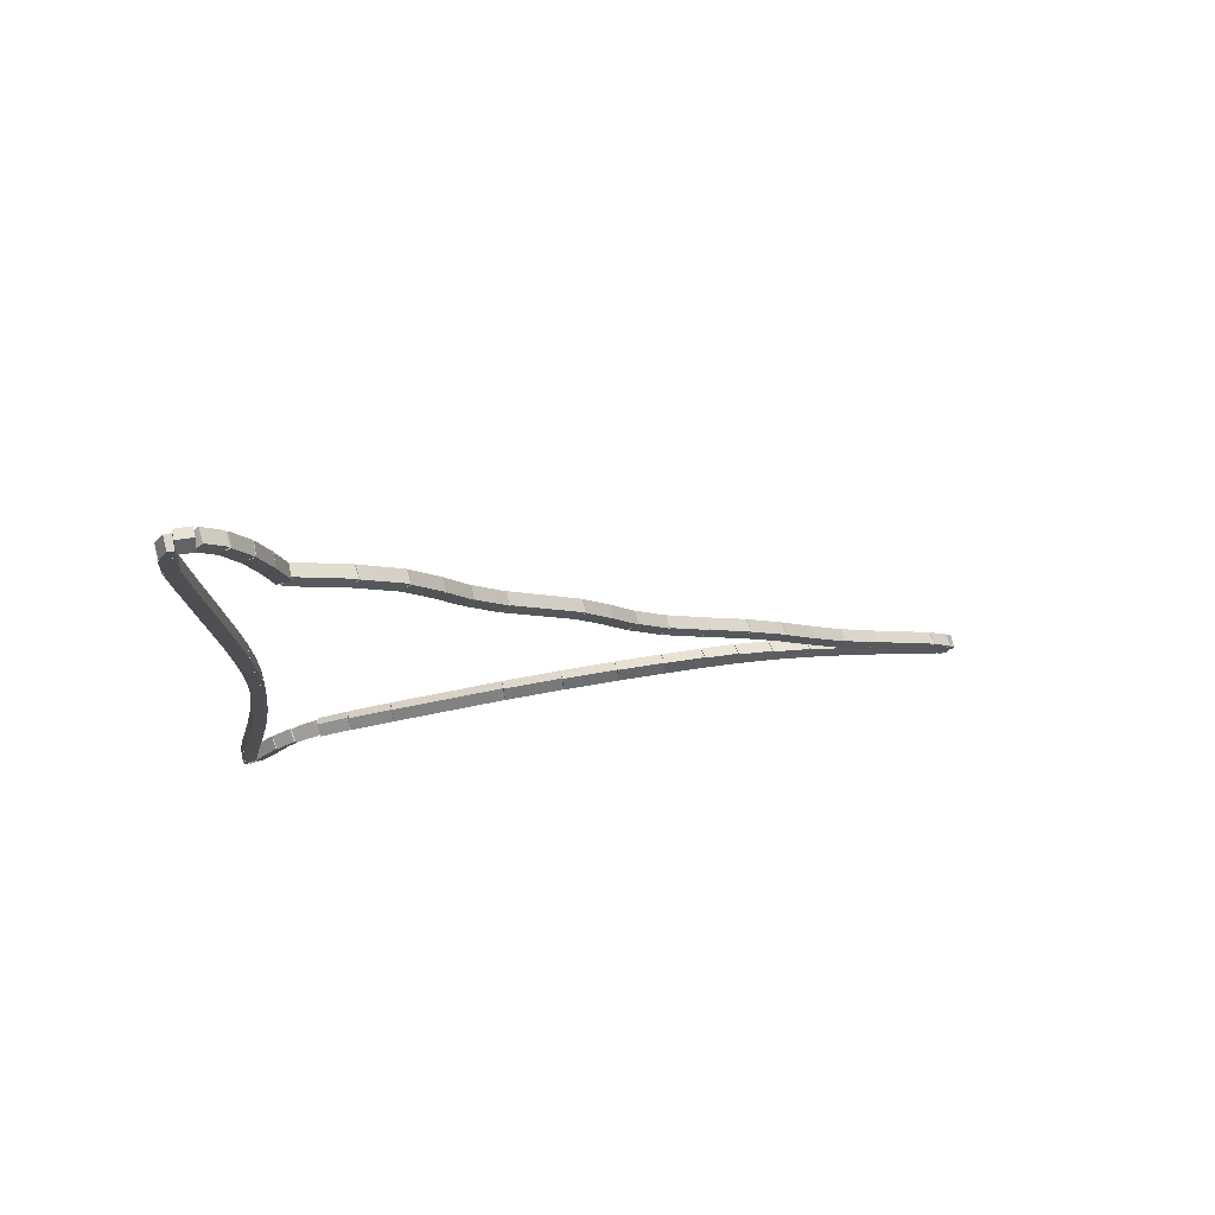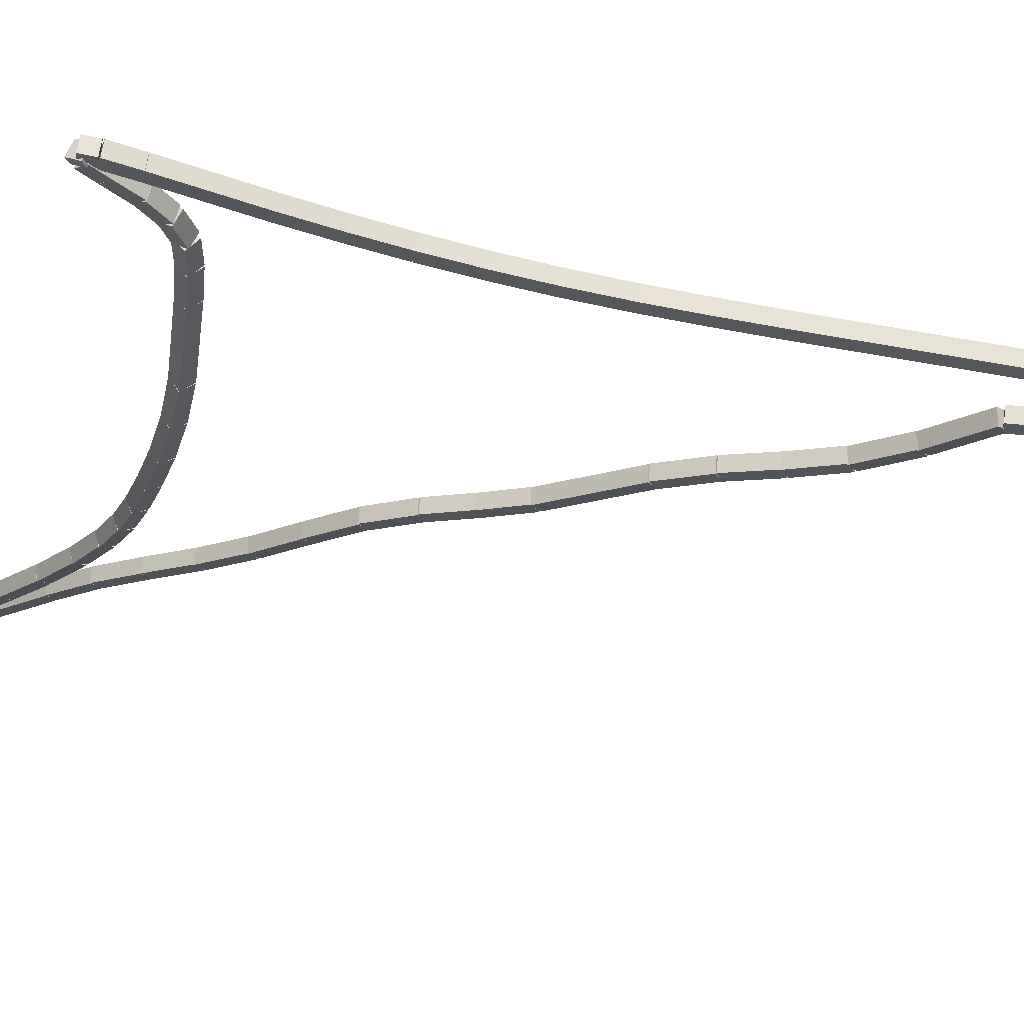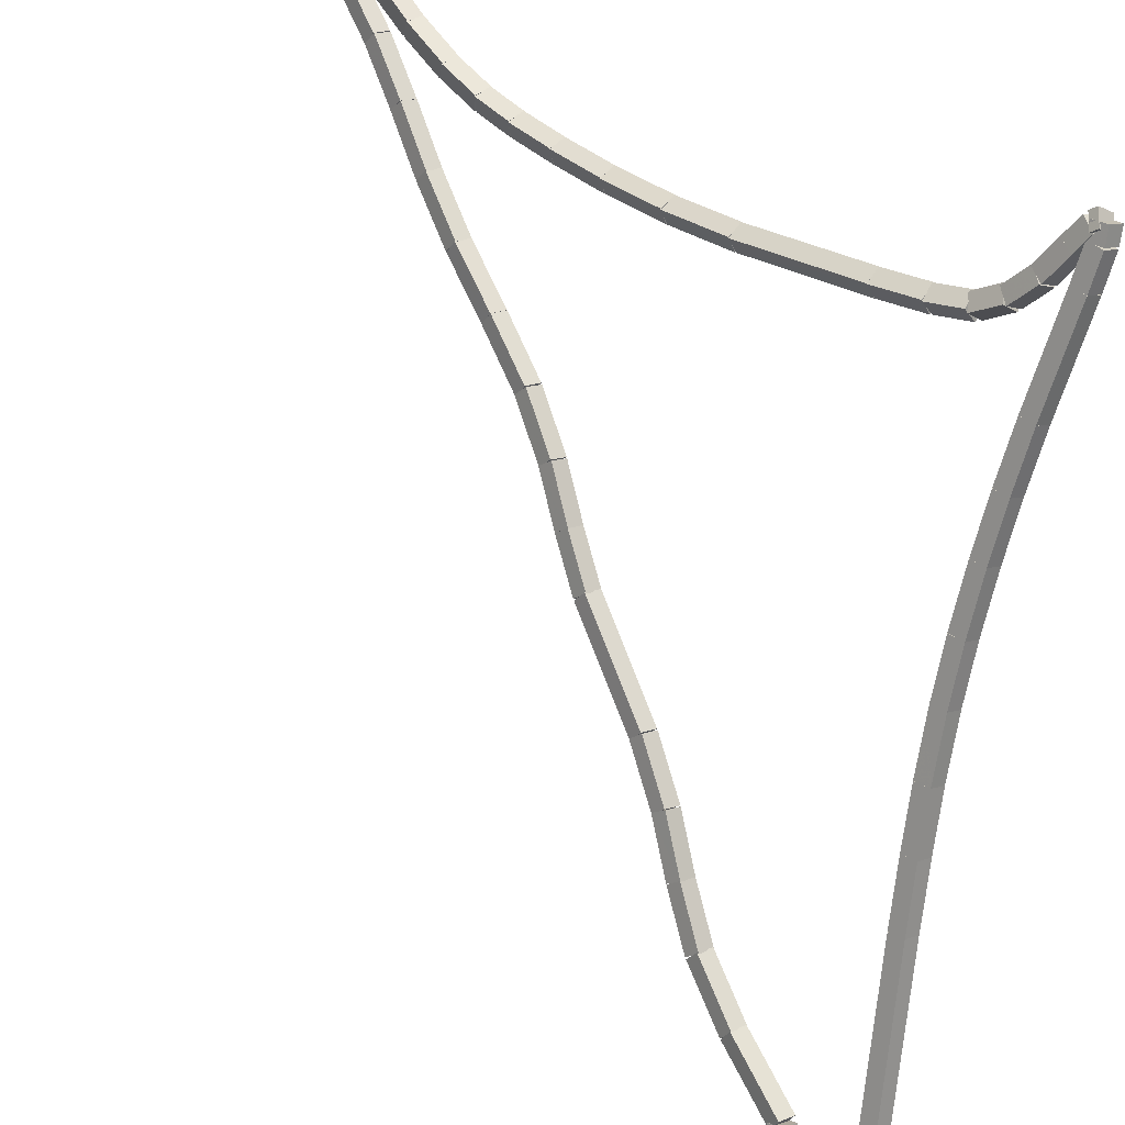
<metadata>
{"format":"obj","ext":"obj","renderer":"f3d","projection":"perspective","resolution":1024,"background":"white","views":[{"elev":75.2,"azim":-146.2,"up":"+Y"},{"elev":-71.9,"azim":79.0,"up":"+Z"},{"elev":-73.0,"azim":-8.2,"up":"+Z"}]}
</metadata>
<code>
g name
v 17.79 42.31 39.36
v 17.89 42.31 39.45
v 17.98 42.28 39.36
v 17.88 42.28 39.26
v 17.73 41.91 39.41
v 17.83 41.91 39.51
v 17.93 41.88 39.41
v 17.83 41.88 39.31
f 1 2 3 4
f 6 2 1 5
f 5 1 4 8
f 6 5 8 7
f 8 4 3 7
f 7 3 2 6
g name
v 17.86 42.7 39.28
v 17.96 42.7 39.38
v 18.05 42.66 39.28
v 17.95 42.66 39.19
v 17.79 42.31 39.36
v 17.89 42.31 39.45
v 17.98 42.28 39.36
v 17.88 42.28 39.26
f 9 10 11 12
f 14 10 9 13
f 13 9 12 16
f 14 13 16 15
f 16 12 11 15
f 15 11 10 14
g name
v 17.96 43.04 39.18
v 18.07 43.04 39.28
v 18.15 42.98 39.18
v 18.05 42.98 39.09
v 17.86 42.71 39.28
v 17.96 42.71 39.38
v 18.05 42.65 39.28
v 17.95 42.65 39.19
f 17 18 19 20
f 22 18 17 21
f 21 17 20 24
f 22 21 24 23
f 24 20 19 23
f 23 19 18 22
g name
v 18.09 43.27 39.06
v 18.2 43.26 39.15
v 18.27 43.17 39.06
v 18.16 43.18 38.97
v 17.97 43.06 39.18
v 18.08 43.05 39.27
v 18.14 42.96 39.18
v 18.04 42.97 39.09
f 25 26 27 28
f 30 26 25 29
f 29 25 28 32
f 30 29 32 31
f 32 28 27 31
f 31 27 26 30
g name
v 18.27 43.34 38.95
v 18.36 43.26 39.02
v 18.32 43.15 38.95
v 18.22 43.23 38.88
v 18.16 43.32 39.06
v 18.25 43.23 39.13
v 18.2 43.12 39.06
v 18.11 43.2 38.99
f 33 34 35 36
f 38 34 33 37
f 37 33 36 40
f 38 37 40 39
f 40 36 35 39
f 39 35 34 38
g name
v 18.45 43.12 38.88
v 18.37 43.05 38.98
v 18.26 43.04 38.88
v 18.34 43.11 38.79
v 18.38 43.28 38.95
v 18.3 43.21 39.04
v 18.2 43.21 38.95
v 18.28 43.28 38.86
f 41 42 43 44
f 46 42 41 45
f 45 41 44 48
f 46 45 48 47
f 48 44 43 47
f 47 43 42 46
g name
v 18.47 42.74 38.87
v 18.37 42.73 38.97
v 18.27 42.73 38.87
v 18.37 42.74 38.77
v 18.46 43.09 38.88
v 18.36 43.08 38.98
v 18.26 43.08 38.88
v 18.36 43.09 38.78
f 49 50 51 52
f 54 50 49 53
f 53 49 52 56
f 54 53 56 55
f 56 52 51 55
f 55 51 50 54
g name
v 18.46 42.3 38.88
v 18.36 42.3 38.98
v 18.26 42.3 38.88
v 18.36 42.3 38.78
v 18.47 42.73 38.87
v 18.37 42.74 38.97
v 18.27 42.74 38.87
v 18.37 42.73 38.77
f 57 58 59 60
f 62 58 57 61
f 61 57 60 64
f 62 61 64 63
f 64 60 59 63
f 63 59 58 62
g name
v 18.4 40.28 38.94
v 18.3 40.29 39.04
v 18.2 40.29 38.94
v 18.3 40.28 38.84
v 18.46 42.3 38.88
v 18.36 42.3 38.98
v 18.26 42.3 38.88
v 18.36 42.3 38.78
f 65 66 67 68
f 70 66 65 69
f 69 65 68 72
f 70 69 72 71
f 72 68 67 71
f 71 67 66 70
g name
v 18.39 39.76 38.95
v 18.29 39.77 39.05
v 18.19 39.77 38.95
v 18.29 39.76 38.85
v 18.4 40.28 38.94
v 18.3 40.29 39.04
v 18.2 40.29 38.94
v 18.3 40.28 38.84
f 73 74 75 76
f 78 74 73 77
f 77 73 76 80
f 78 77 80 79
f 80 76 75 79
f 79 75 74 78
g name
v 18.38 39.28 38.96
v 18.28 39.28 39.06
v 18.18 39.28 38.96
v 18.28 39.28 38.86
v 18.39 39.76 38.95
v 18.29 39.76 39.05
v 18.19 39.76 38.95
v 18.29 39.76 38.85
f 81 82 83 84
f 86 82 81 85
f 85 81 84 88
f 86 85 88 87
f 88 84 83 87
f 87 83 82 86
g name
v 18.4 38.78 38.94
v 18.3 38.77 39.04
v 18.2 38.77 38.94
v 18.3 38.78 38.84
v 18.38 39.28 38.96
v 18.28 39.28 39.06
v 18.18 39.28 38.96
v 18.28 39.28 38.86
f 89 90 91 92
f 94 90 89 93
f 93 89 92 96
f 94 93 96 95
f 96 92 91 95
f 95 91 90 94
g name
v 18.42 38.31 38.92
v 18.32 38.3 39.02
v 18.22 38.3 38.92
v 18.32 38.31 38.82
v 18.4 38.78 38.94
v 18.3 38.77 39.04
v 18.2 38.77 38.94
v 18.29 38.78 38.85
f 97 98 99 100
f 102 98 97 101
f 101 97 100 104
f 102 101 104 103
f 104 100 99 103
f 103 99 98 102
g name
v 18.46 37.82 38.88
v 18.36 37.81 38.98
v 18.26 37.81 38.88
v 18.36 37.82 38.78
v 18.42 38.31 38.92
v 18.32 38.3 39.02
v 18.22 38.3 38.92
v 18.32 38.31 38.82
f 105 106 107 108
f 110 106 105 109
f 109 105 108 112
f 110 109 112 111
f 112 108 107 111
f 111 107 106 110
g name
v 18.51 37.36 38.83
v 18.41 37.34 38.93
v 18.31 37.34 38.83
v 18.41 37.36 38.73
v 18.46 37.82 38.88
v 18.36 37.8 38.98
v 18.26 37.8 38.88
v 18.36 37.82 38.78
f 113 114 115 116
f 118 114 113 117
f 117 113 116 120
f 118 117 120 119
f 120 116 115 119
f 119 115 114 118
g name
v 18.57 36.89 38.77
v 18.47 36.86 38.87
v 18.37 36.86 38.77
v 18.47 36.89 38.67
v 18.51 37.37 38.83
v 18.41 37.34 38.93
v 18.31 37.34 38.83
v 18.41 37.37 38.73
f 121 122 123 124
f 126 122 121 125
f 125 121 124 128
f 126 125 128 127
f 128 124 123 127
f 127 123 122 126
g name
v 18.7 36.06 38.64
v 18.6 36.03 38.74
v 18.5 36.03 38.64
v 18.6 36.06 38.54
v 18.57 36.89 38.77
v 18.47 36.86 38.87
v 18.37 36.86 38.77
v 18.47 36.89 38.67
f 129 130 131 132
f 134 130 129 133
f 133 129 132 136
f 134 133 136 135
f 136 132 131 135
f 135 131 130 134
g name
v 18.74 35.77 38.6
v 18.64 35.75 38.7
v 18.54 35.75 38.6
v 18.63 35.77 38.5
v 18.7 36.06 38.64
v 18.6 36.03 38.74
v 18.5 36.03 38.64
v 18.6 36.06 38.54
f 137 138 139 140
f 142 138 137 141
f 141 137 140 144
f 142 141 144 143
f 144 140 139 143
f 143 139 138 142
g name
v 18.74 35.62 38.6
v 18.64 35.62 38.7
v 18.54 35.62 38.6
v 18.64 35.62 38.5
v 18.74 35.76 38.6
v 18.64 35.76 38.7
v 18.54 35.76 38.6
v 18.64 35.76 38.5
f 145 146 147 148
f 150 146 145 149
f 149 145 148 152
f 150 149 152 151
f 152 148 147 151
f 151 147 146 150
g name
v 18.53 35.58 38.65
v 18.64 35.62 38.73
v 18.65 35.74 38.65
v 18.54 35.7 38.57
v 18.57 35.54 38.6
v 18.69 35.58 38.68
v 18.7 35.7 38.6
v 18.59 35.66 38.52
f 153 154 155 156
f 158 154 153 157
f 157 153 156 160
f 158 157 160 159
f 160 156 155 159
f 159 155 154 158
g name
v 18.41 35.77 38.74
v 18.52 35.78 38.83
v 18.59 35.86 38.74
v 18.48 35.85 38.65
v 18.5 35.61 38.65
v 18.61 35.62 38.74
v 18.68 35.71 38.65
v 18.57 35.7 38.56
f 161 162 163 164
f 166 162 161 165
f 165 161 164 168
f 166 165 168 167
f 168 164 163 167
f 167 163 162 166
g name
v 18.29 35.99 38.86
v 18.4 36 38.95
v 18.47 36.08 38.86
v 18.36 36.07 38.77
v 18.41 35.77 38.74
v 18.52 35.78 38.83
v 18.59 35.86 38.74
v 18.48 35.85 38.65
f 169 170 171 172
f 174 170 169 173
f 173 169 172 176
f 174 173 176 175
f 176 172 171 175
f 175 171 170 174
g name
v 18.16 36.16 39
v 18.27 36.18 39.09
v 18.32 36.28 39
v 18.21 36.26 38.92
v 18.3 35.97 38.86
v 18.41 35.99 38.94
v 18.46 36.1 38.86
v 18.35 36.08 38.77
f 177 178 179 180
f 182 178 177 181
f 181 177 180 184
f 182 181 184 183
f 184 180 179 183
f 183 179 178 182
g name
v 18.01 36.25 39.17
v 18.12 36.3 39.25
v 18.12 36.42 39.17
v 18.01 36.37 39.1
v 18.18 36.13 39
v 18.29 36.18 39.08
v 18.3 36.3 39
v 18.19 36.25 38.92
f 185 186 187 188
f 190 186 185 189
f 189 185 188 192
f 190 189 192 191
f 192 188 187 191
f 191 187 186 190
g name
v 17.82 36.28 39.4
v 17.91 36.36 39.47
v 17.85 36.47 39.4
v 17.77 36.39 39.33
v 18.05 36.24 39.17
v 18.14 36.32 39.24
v 18.08 36.43 39.17
v 18 36.35 39.1
f 193 194 195 196
f 198 194 193 197
f 197 193 196 200
f 198 197 200 199
f 200 196 195 199
f 199 195 194 198
g name
v 17.53 36.29 39.71
v 17.6 36.38 39.78
v 17.53 36.49 39.71
v 17.46 36.39 39.64
v 17.83 36.27 39.4
v 17.91 36.37 39.47
v 17.84 36.47 39.4
v 17.77 36.38 39.33
f 201 202 203 204
f 206 202 201 205
f 205 201 204 208
f 206 205 208 207
f 208 204 203 207
f 207 203 202 206
g name
v 16.72 36.29 40.52
v 16.79 36.39 40.59
v 16.72 36.49 40.52
v 16.65 36.39 40.45
v 17.53 36.29 39.71
v 17.6 36.39 39.78
v 17.53 36.49 39.71
v 17.46 36.39 39.64
f 209 210 211 212
f 214 210 209 213
f 213 209 212 216
f 214 213 216 215
f 216 212 211 215
f 215 211 210 214
g name
v 16.3 36.26 40.95
v 16.36 36.36 41.02
v 16.28 36.46 40.95
v 16.22 36.35 40.88
v 16.73 36.29 40.52
v 16.79 36.39 40.59
v 16.71 36.49 40.52
v 16.65 36.38 40.45
f 217 218 219 220
f 222 218 217 221
f 221 217 220 224
f 222 221 224 223
f 224 220 219 223
f 223 219 218 222
g name
v 15.91 36.19 41.35
v 15.96 36.3 41.42
v 15.88 36.39 41.35
v 15.82 36.28 41.28
v 16.31 36.26 40.95
v 16.36 36.37 41.02
v 16.28 36.45 40.95
v 16.22 36.34 40.88
f 225 226 227 228
f 230 226 225 229
f 229 225 228 232
f 230 229 232 231
f 232 228 227 231
f 231 227 226 230
g name
v 15.57 36.11 41.69
v 15.61 36.23 41.76
v 15.52 36.31 41.69
v 15.48 36.2 41.62
v 15.91 36.19 41.35
v 15.96 36.31 41.42
v 15.87 36.39 41.35
v 15.82 36.28 41.28
f 233 234 235 236
f 238 234 233 237
f 237 233 236 240
f 238 237 240 239
f 240 236 235 239
f 239 235 234 238
g name
v 15.28 36.03 41.99
v 15.32 36.15 42.06
v 15.22 36.22 41.99
v 15.18 36.11 41.92
v 15.57 36.12 41.69
v 15.61 36.23 41.77
v 15.52 36.31 41.69
v 15.48 36.19 41.62
f 241 242 243 244
f 246 242 241 245
f 245 241 244 248
f 246 245 248 247
f 248 244 243 247
f 247 243 242 246
g name
v 15.04 35.94 42.24
v 15.07 36.06 42.31
v 14.97 36.13 42.24
v 14.94 36.01 42.16
v 15.29 36.03 41.99
v 15.31 36.15 42.06
v 15.22 36.22 41.99
v 15.19 36.1 41.92
f 249 250 251 252
f 254 250 249 253
f 253 249 252 256
f 254 253 256 255
f 256 252 251 255
f 255 251 250 254
g name
v 14.79 35.81 42.5
v 14.8 35.93 42.57
v 14.7 35.98 42.5
v 14.69 35.86 42.42
v 15.05 35.94 42.24
v 15.06 36.06 42.31
v 14.96 36.12 42.24
v 14.94 36 42.16
f 257 258 259 260
f 262 258 257 261
f 261 257 260 264
f 262 261 264 263
f 264 260 259 263
f 263 259 258 262
g name
v 14.52 35.61 42.78
v 14.51 35.73 42.86
v 14.4 35.77 42.78
v 14.41 35.65 42.7
v 14.8 35.81 42.5
v 14.8 35.93 42.57
v 14.69 35.98 42.5
v 14.69 35.86 42.42
f 265 266 267 268
f 270 266 265 269
f 269 265 268 272
f 270 269 272 271
f 272 268 267 271
f 271 267 266 270
g name
v 14.2 35.33 43.11
v 14.18 35.45 43.19
v 14.07 35.48 43.11
v 14.09 35.37 43.03
v 14.53 35.61 42.78
v 14.51 35.73 42.86
v 14.39 35.77 42.78
v 14.41 35.65 42.7
f 273 274 275 276
f 278 274 273 277
f 277 273 276 280
f 278 277 280 279
f 280 276 275 279
f 279 275 274 278
g name
v 13.88 35.02 43.43
v 13.85 35.13 43.51
v 13.74 35.16 43.43
v 13.77 35.05 43.35
v 14.2 35.34 43.11
v 14.17 35.45 43.19
v 14.06 35.48 43.11
v 14.09 35.37 43.03
f 281 282 283 284
f 286 282 281 285
f 285 281 284 288
f 286 285 288 287
f 288 284 283 287
f 287 283 282 286
g name
v 13.42 34.53 43.9
v 13.38 34.64 43.98
v 13.27 34.67 43.9
v 13.3 34.56 43.81
v 13.88 35.02 43.43
v 13.85 35.13 43.51
v 13.74 35.16 43.43
v 13.77 35.05 43.35
f 289 290 291 292
f 294 290 289 293
f 293 289 292 296
f 294 293 296 295
f 296 292 291 295
f 295 291 290 294
g name
v 13.32 34.47 43.97
v 13.32 34.58 44.05
v 13.21 34.63 43.97
v 13.21 34.51 43.9
v 13.4 34.52 43.9
v 13.4 34.64 43.97
v 13.29 34.68 43.9
v 13.29 34.57 43.82
f 297 298 299 300
f 302 298 297 301
f 301 297 300 304
f 302 301 304 303
f 304 300 299 303
f 303 299 298 302
g name
v 13.21 34.69 43.93
v 13.32 34.68 44.03
v 13.4 34.61 43.93
v 13.29 34.61 43.84
v 13.17 34.59 43.97
v 13.28 34.58 44.07
v 13.36 34.51 43.97
v 13.25 34.52 43.88
f 305 306 307 308
f 310 306 305 309
f 309 305 308 312
f 310 309 312 311
f 312 308 307 311
f 311 307 306 310
g name
v 13.37 34.92 43.79
v 13.48 34.9 43.88
v 13.53 34.81 43.79
v 13.42 34.82 43.7
v 13.22 34.7 43.93
v 13.33 34.69 44.02
v 13.39 34.59 43.93
v 13.28 34.61 43.85
f 313 314 315 316
f 318 314 313 317
f 317 313 316 320
f 318 317 320 319
f 320 316 315 319
f 319 315 314 318
g name
v 13.6 35.21 43.56
v 13.71 35.19 43.65
v 13.76 35.09 43.56
v 13.64 35.11 43.48
v 13.37 34.92 43.79
v 13.48 34.9 43.88
v 13.53 34.8 43.79
v 13.42 34.82 43.71
f 321 322 323 324
f 326 322 321 325
f 325 321 324 328
f 326 325 328 327
f 328 324 323 327
f 327 323 322 326
g name
v 13.87 35.54 43.29
v 13.98 35.52 43.38
v 14.02 35.42 43.29
v 13.91 35.44 43.21
v 13.6 35.22 43.56
v 13.71 35.19 43.65
v 13.75 35.09 43.56
v 13.64 35.11 43.48
f 329 330 331 332
f 334 330 329 333
f 333 329 332 336
f 334 333 336 335
f 336 332 331 335
f 335 331 330 334
g name
v 14.14 35.9 43.02
v 14.25 35.88 43.11
v 14.3 35.78 43.02
v 14.19 35.8 42.94
v 13.87 35.54 43.29
v 13.98 35.52 43.38
v 14.03 35.42 43.29
v 13.91 35.44 43.21
f 337 338 339 340
f 342 338 337 341
f 341 337 340 344
f 342 341 344 343
f 344 340 339 343
f 343 339 338 342
g name
v 14.38 36.29 42.78
v 14.49 36.28 42.87
v 14.55 36.18 42.78
v 14.44 36.2 42.69
v 14.13 35.89 43.02
v 14.24 35.88 43.11
v 14.3 35.79 43.02
v 14.19 35.8 42.93
f 345 346 347 348
f 350 346 345 349
f 349 345 348 352
f 350 349 352 351
f 352 348 347 351
f 351 347 346 350
g name
v 14.62 36.7 42.54
v 14.73 36.69 42.63
v 14.79 36.6 42.54
v 14.68 36.61 42.45
v 14.38 36.29 42.78
v 14.48 36.28 42.87
v 14.55 36.19 42.78
v 14.44 36.2 42.69
f 353 354 355 356
f 358 354 353 357
f 357 353 356 360
f 358 357 360 359
f 360 356 355 359
f 359 355 354 358
g name
v 14.89 37.11 42.27
v 15 37.1 42.36
v 15.06 37 42.27
v 14.95 37.01 42.18
v 14.62 36.7 42.54
v 14.73 36.69 42.63
v 14.79 36.59 42.54
v 14.68 36.61 42.45
f 361 362 363 364
f 366 362 361 365
f 365 361 364 368
f 366 365 368 367
f 368 364 363 367
f 367 363 362 366
g name
v 15.2 37.51 41.96
v 15.31 37.49 42.05
v 15.36 37.39 41.96
v 15.25 37.41 41.88
v 14.89 37.12 42.27
v 15 37.1 42.35
v 15.05 36.99 42.27
v 14.94 37.01 42.18
f 369 370 371 372
f 374 370 369 373
f 373 369 372 376
f 374 373 376 375
f 376 372 371 375
f 375 371 370 374
g name
v 15.49 37.91 41.67
v 15.6 37.89 41.76
v 15.65 37.79 41.67
v 15.54 37.8 41.58
v 15.2 37.51 41.96
v 15.31 37.49 42.05
v 15.36 37.39 41.96
v 15.25 37.41 41.88
f 377 378 379 380
f 382 378 377 381
f 381 377 380 384
f 382 381 384 383
f 384 380 379 383
f 383 379 378 382
g name
v 15.71 38.31 41.44
v 15.82 38.3 41.53
v 15.88 38.21 41.44
v 15.78 38.22 41.35
v 15.48 37.89 41.67
v 15.59 37.88 41.76
v 15.66 37.8 41.67
v 15.55 37.81 41.58
f 385 386 387 388
f 390 386 385 389
f 389 385 388 392
f 390 389 392 391
f 392 388 387 391
f 391 387 386 390
g name
v 15.87 38.7 41.27
v 15.98 38.7 41.37
v 16.06 38.63 41.27
v 15.95 38.63 41.18
v 15.7 38.3 41.44
v 15.81 38.3 41.54
v 15.89 38.22 41.44
v 15.78 38.23 41.35
f 393 394 395 396
f 398 394 393 397
f 397 393 396 400
f 398 397 400 399
f 400 396 395 399
f 399 395 394 398
g name
v 16.05 39.09 41.09
v 16.16 39.08 41.19
v 16.24 39.01 41.09
v 16.13 39.01 41
v 15.88 38.71 41.27
v 15.98 38.7 41.37
v 16.06 38.62 41.27
v 15.95 38.63 41.18
f 401 402 403 404
f 406 402 401 405
f 405 401 404 408
f 406 405 408 407
f 408 404 403 407
f 407 403 402 406
g name
v 16.54 39.86 40.61
v 16.65 39.85 40.7
v 16.71 39.75 40.61
v 16.6 39.77 40.52
v 16.06 39.1 41.09
v 16.17 39.09 41.18
v 16.23 38.99 41.09
v 16.12 39.01 41.01
f 409 410 411 412
f 414 410 409 413
f 413 409 412 416
f 414 413 416 415
f 416 412 411 415
f 415 411 410 414
g name
v 16.75 40.28 40.4
v 16.86 40.27 40.49
v 16.93 40.19 40.4
v 16.82 40.2 40.31
v 16.54 39.85 40.61
v 16.64 39.84 40.7
v 16.72 39.76 40.61
v 16.61 39.77 40.52
f 417 418 419 420
f 422 418 417 421
f 421 417 420 424
f 422 421 424 423
f 424 420 419 423
f 423 419 418 422
g name
v 16.9 40.69 40.24
v 17.01 40.69 40.34
v 17.09 40.62 40.24
v 16.99 40.62 40.15
v 16.74 40.27 40.4
v 16.85 40.26 40.5
v 16.93 40.2 40.4
v 16.83 40.2 40.31
f 425 426 427 428
f 430 426 425 429
f 429 425 428 432
f 430 429 432 431
f 432 428 427 431
f 431 427 426 430
g name
v 17.09 41.11 40.06
v 17.2 41.11 40.15
v 17.27 41.03 40.06
v 17.17 41.04 39.97
v 16.91 40.69 40.24
v 17.01 40.69 40.34
v 17.09 40.61 40.24
v 16.98 40.62 40.15
f 433 434 435 436
f 438 434 433 437
f 437 433 436 440
f 438 437 440 439
f 440 436 435 439
f 439 435 434 438
g name
v 17.38 41.53 39.78
v 17.49 41.52 39.87
v 17.54 41.42 39.78
v 17.43 41.44 39.69
v 17.1 41.13 40.06
v 17.21 41.11 40.15
v 17.26 41.02 40.06
v 17.15 41.03 39.97
f 441 442 443 444
f 446 442 441 445
f 445 441 444 448
f 446 445 448 447
f 448 444 443 447
f 447 443 442 446
g name
v 17.75 41.96 39.41
v 17.86 41.94 39.5
v 17.9 41.83 39.41
v 17.79 41.86 39.33
v 17.38 41.54 39.78
v 17.5 41.52 39.86
v 17.53 41.41 39.78
v 17.42 41.44 39.7
f 449 450 451 452
f 454 450 449 453
f 453 449 452 456
f 454 453 456 455
f 456 452 451 455
f 455 451 450 454

</code>
